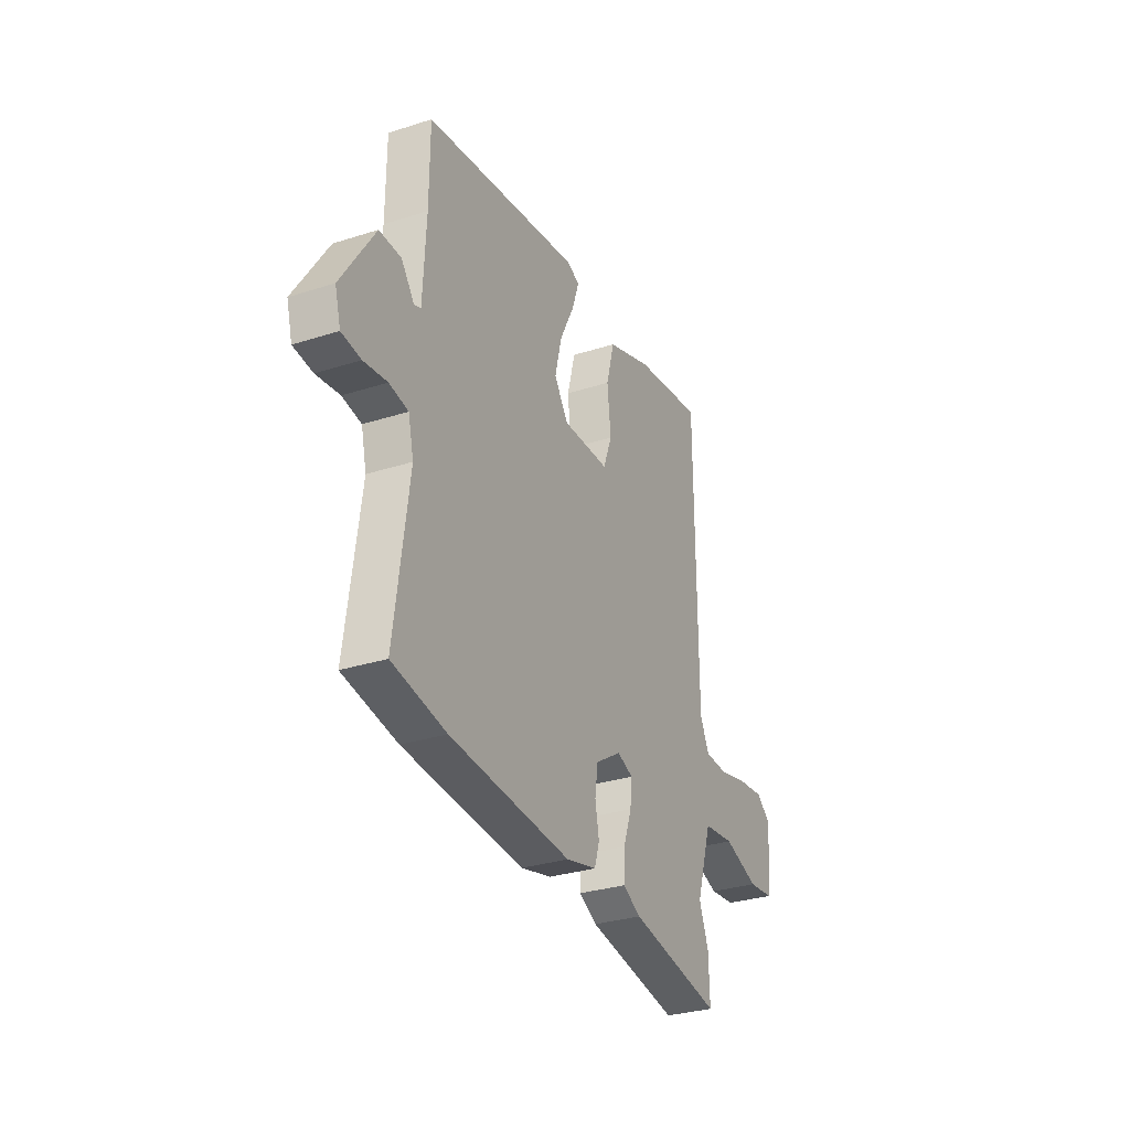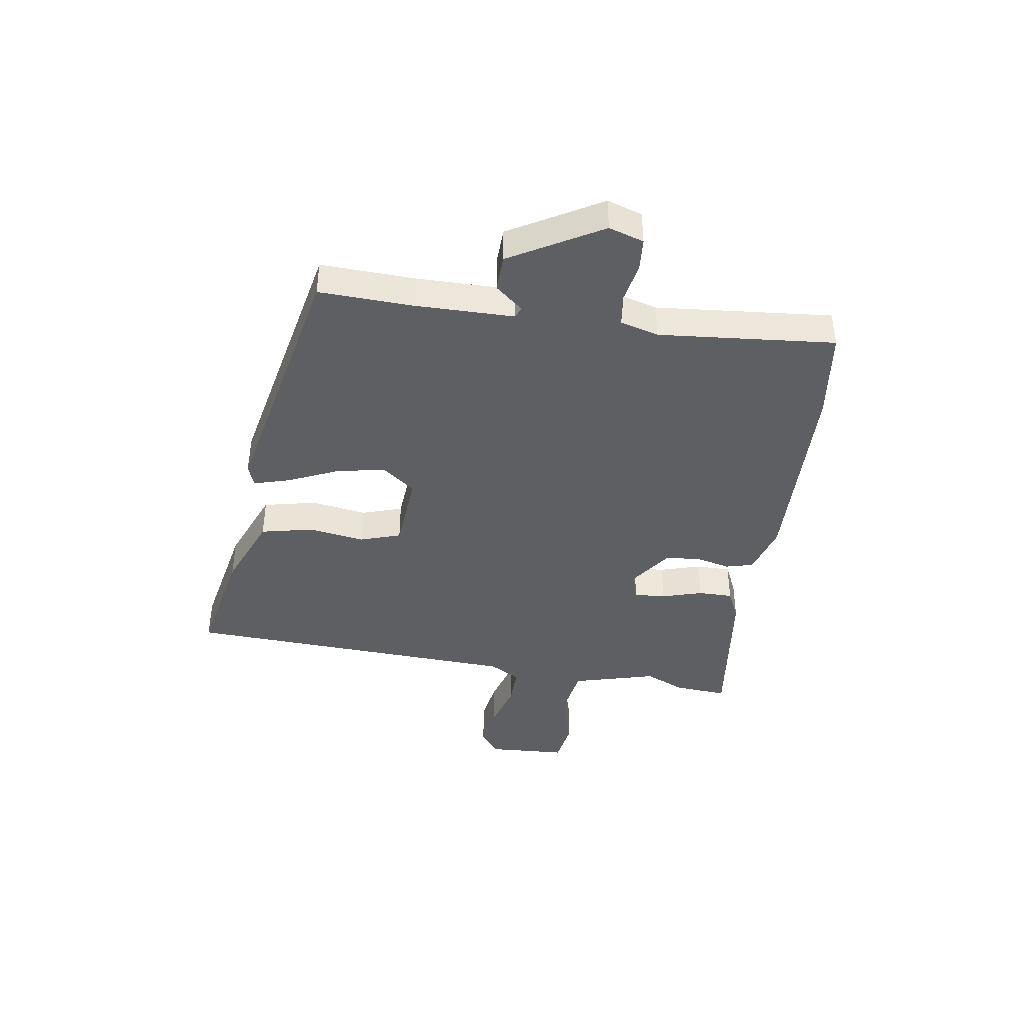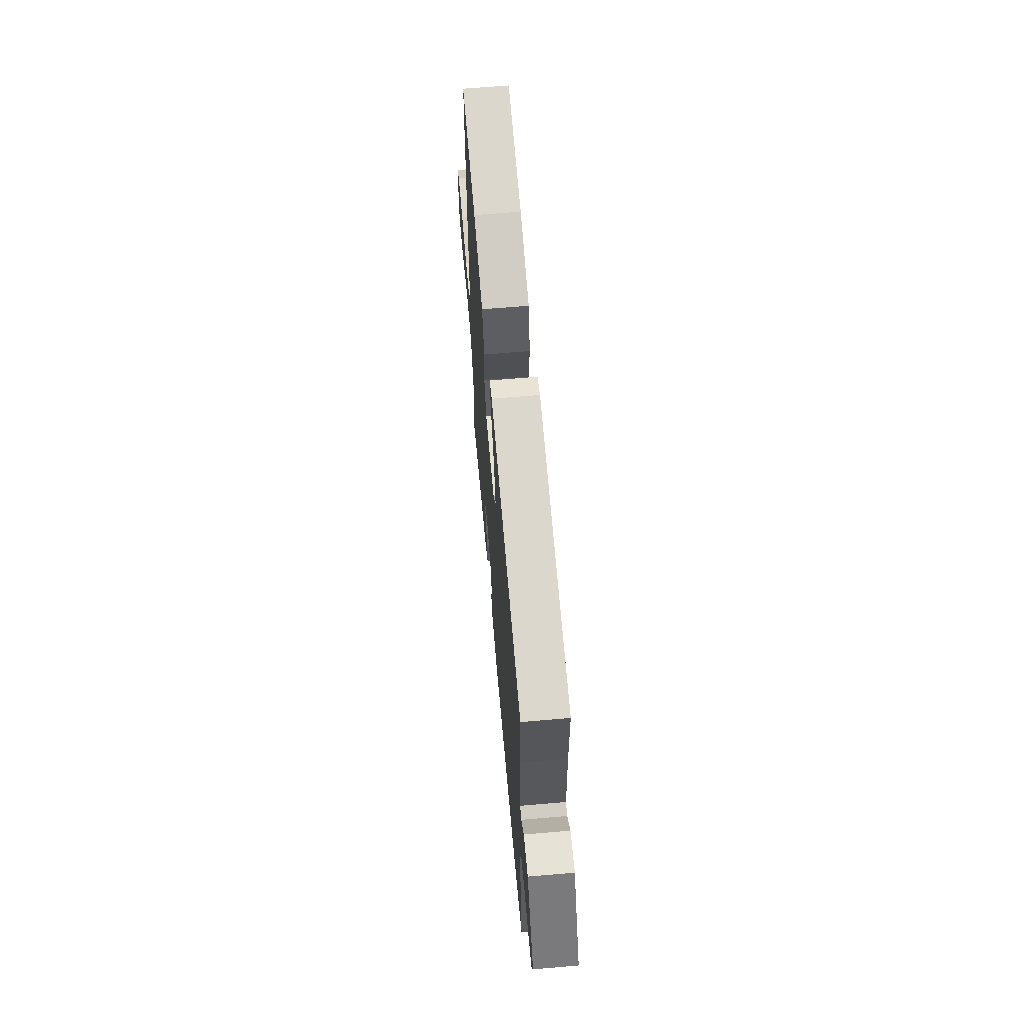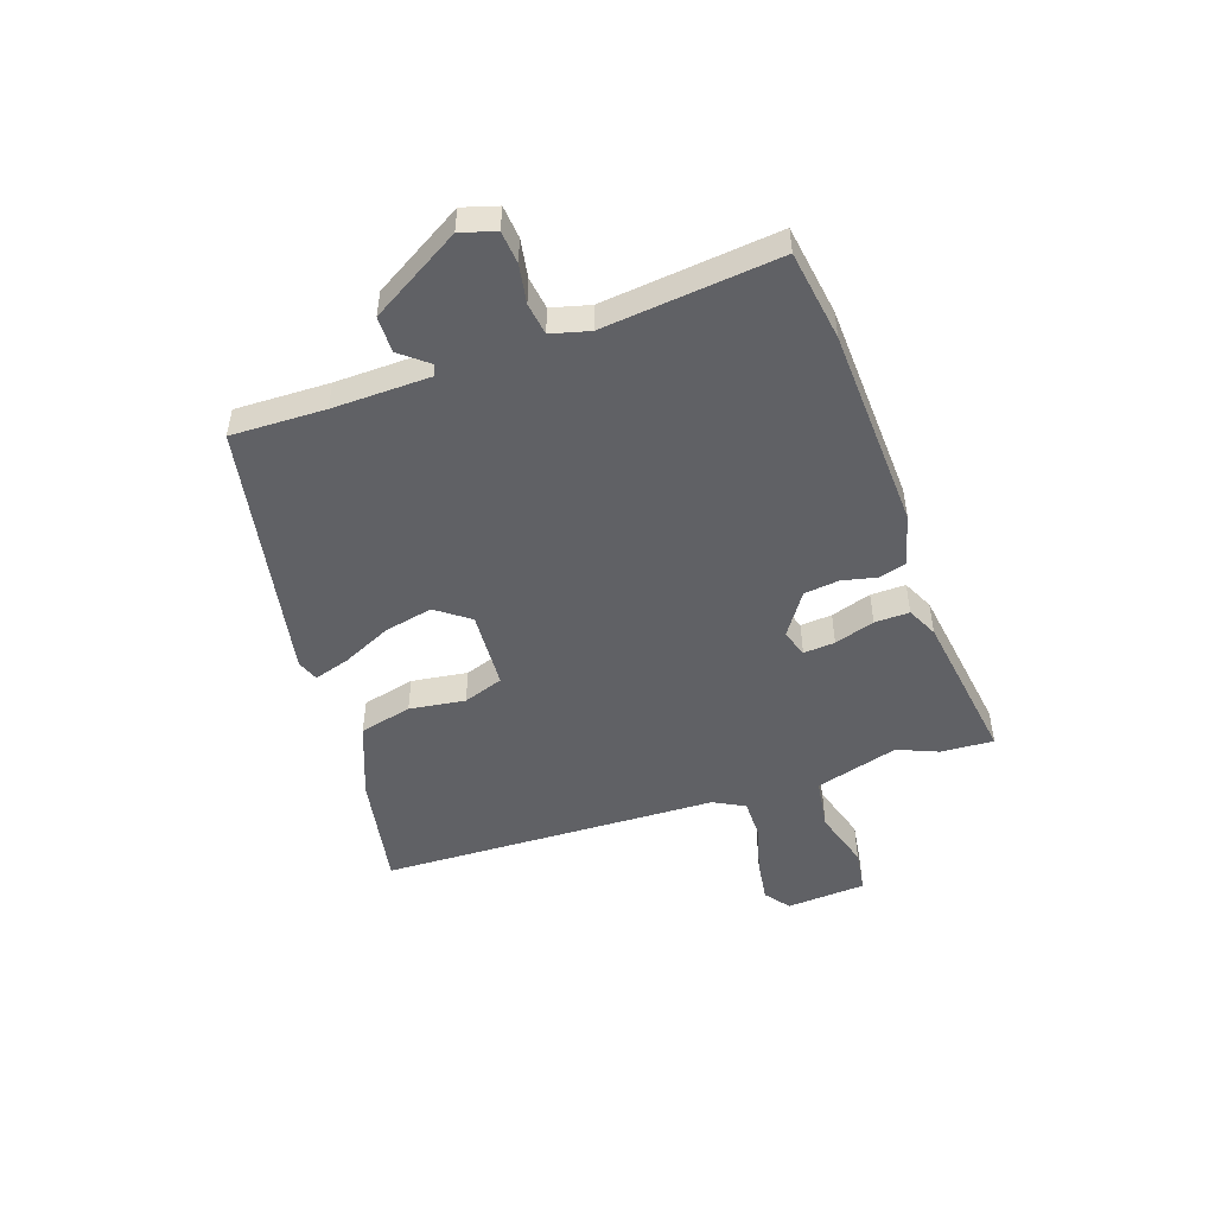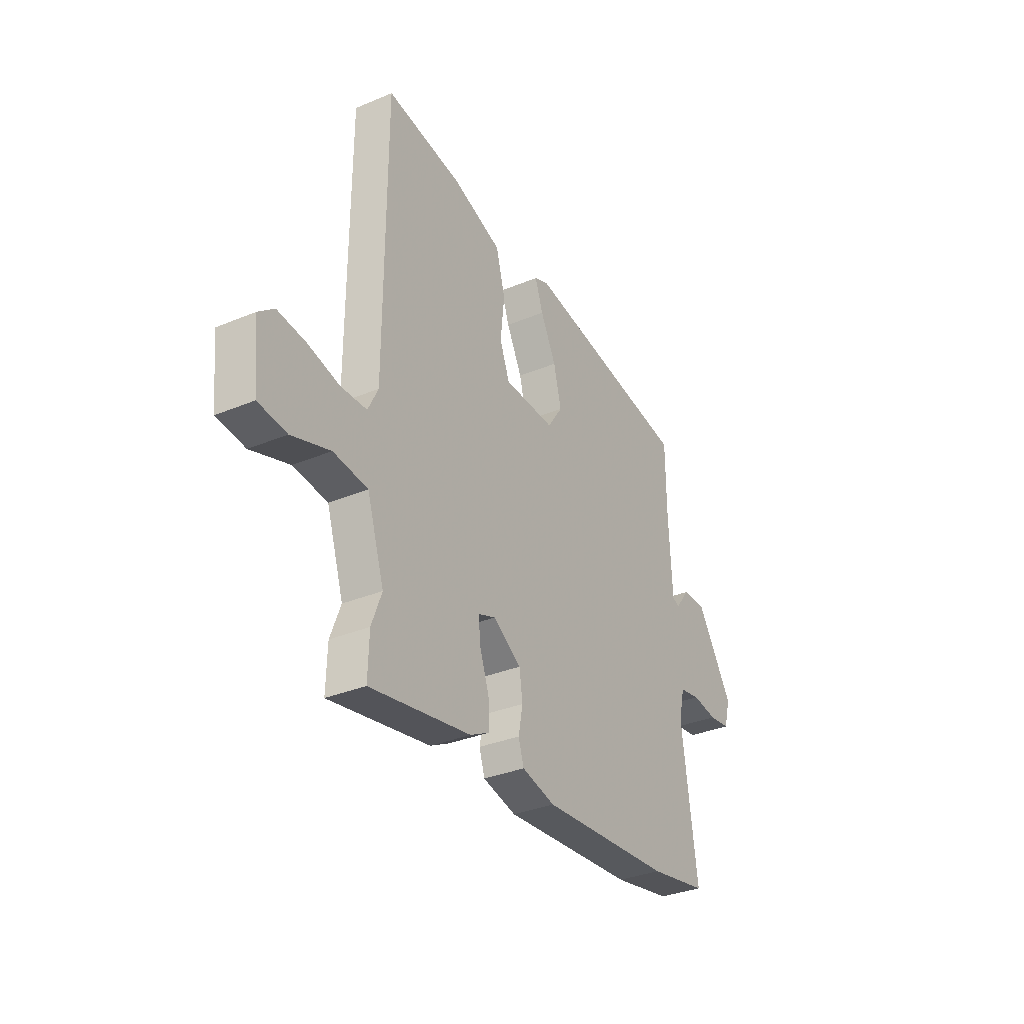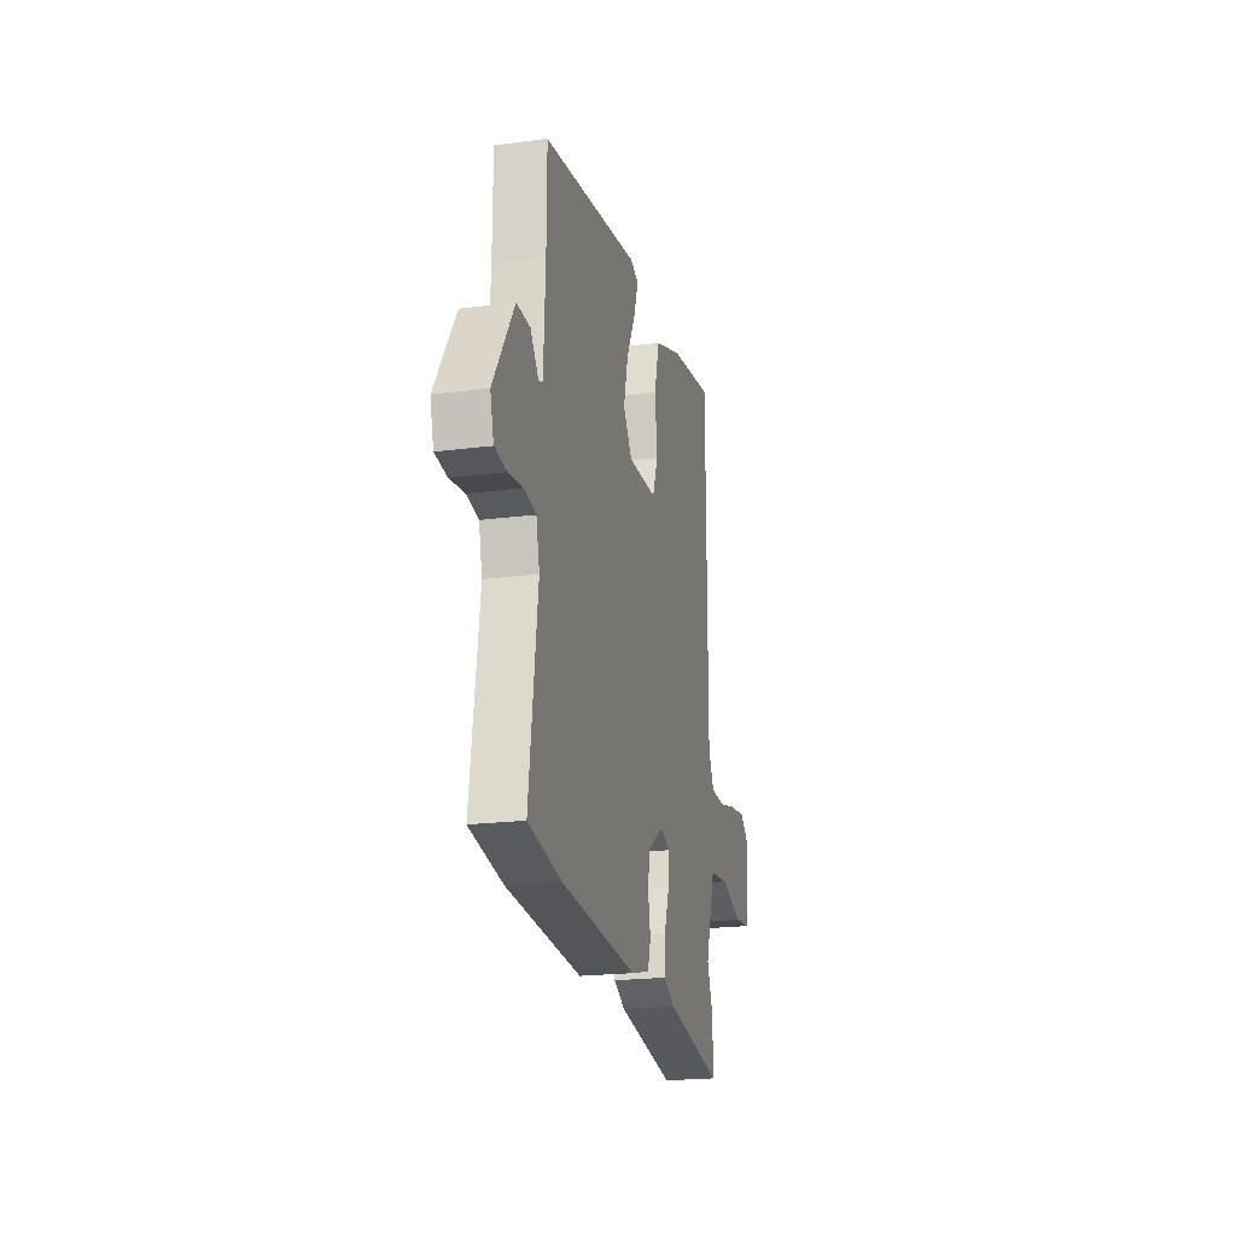
<metadata>
{"format":"obj","ext":"obj","renderer":"f3d","projection":"perspective","resolution":1024,"background":"white","views":[{"elev":-30.8,"azim":114.7,"up":"+Z"},{"elev":-41.2,"azim":78.8,"up":"+Y"},{"elev":64.5,"azim":85.0,"up":"+Z"},{"elev":-49.2,"azim":107.3,"up":"+Y"},{"elev":-33.0,"azim":-60.0,"up":"+Z"},{"elev":-20.7,"azim":103.3,"up":"+Z"}]}
</metadata>
<code>
v -0.503 0.07 -0.584
v -0.5 0.07 -0.489
v -0.472 0.07 -0.416
v -0.519 0.07 -0.269
v -0.613 0.07 -0.258
v -0.718 0.07 -0.293
v -0.796 0.07 -0.284
v -0.81 0.07 -0.142
v -0.767 0.07 -0.107
v -0.689 0.07 -0.116
v -0.602 0.07 -0.137
v -0.531 0.07 -0.135
v -0.503 0.07 -0.079
v -0.501 0.07 0.526
v -0.292 0.07 0.494
v -0.156 0.07 0.446
v -0.131 0.07 0.353
v -0.142 0.07 0.253
v -0.115 0.07 0.182
v 0.026 0.07 0.178
v 0.068 0.07 0.239
v 0.047 0.07 0.325
v 0.004 0.07 0.411
v -0.018 0.07 0.475
v 0.021 0.07 0.491
v 0.49 0.07 0.416
v 0.491 0.07 0.248
v 0.5 0.07 0.073
v 0.52 0.07 0.066
v 0.559 0.07 0.117
v 0.624 0.07 0.118
v 0.724 0.07 -0.04
v 0.707 0.07 -0.103
v 0.649 0.07 -0.11
v 0.579 0.07 -0.1
v 0.522 0.07 -0.11
v 0.506 0.07 -0.179
v 0.548 0.07 -0.491
v 0.387 0.07 -0.52
v 0.024 0.07 -0.546
v -0.068 0.07 -0.523
v -0.083 0.07 -0.475
v -0.071 0.07 -0.413
v -0.08 0.07 -0.351
v -0.158 0.07 -0.301
v -0.206 0.07 -0.319
v -0.2 0.07 -0.375
v -0.175 0.07 -0.446
v -0.172 0.07 -0.508
v -0.226 0.07 -0.536
v -0.503 0 -0.584
v -0.5 0 -0.489
v -0.472 0 -0.416
v -0.519 0 -0.269
v -0.613 0 -0.258
v -0.718 0 -0.293
v -0.796 0 -0.284
v -0.81 0 -0.142
v -0.767 0 -0.107
v -0.689 0 -0.116
v -0.602 0 -0.137
v -0.531 0 -0.135
v -0.503 0 -0.079
v -0.501 0 0.526
v -0.292 0 0.494
v -0.156 0 0.446
v -0.131 0 0.353
v -0.142 0 0.253
v -0.115 0 0.182
v 0.026 0 0.178
v 0.068 0 0.239
v 0.047 0 0.325
v 0.004 0 0.411
v -0.018 0 0.475
v 0.021 0 0.491
v 0.49 0 0.416
v 0.491 0 0.248
v 0.5 0 0.073
v 0.52 0 0.066
v 0.559 0 0.117
v 0.624 0 0.118
v 0.724 0 -0.04
v 0.707 0 -0.103
v 0.649 0 -0.11
v 0.579 0 -0.1
v 0.522 0 -0.11
v 0.506 0 -0.179
v 0.548 0 -0.491
v 0.387 0 -0.52
v 0.024 0 -0.546
v -0.068 0 -0.523
v -0.083 0 -0.475
v -0.071 0 -0.413
v -0.08 0 -0.351
v -0.158 0 -0.301
v -0.206 0 -0.319
v -0.2 0 -0.375
v -0.175 0 -0.446
v -0.172 0 -0.508
v -0.226 0 -0.536
f 47 48 49 50
f 46 47 50 1
f 40 41 42 43
f 40 43 44
f 37 38 39 40
f 36 37 40 44
f 32 33 34 35
f 32 35 36
f 29 30 31 32
f 28 29 32 36
f 24 25 26 27
f 22 23 24 27
f 21 22 27 28
f 20 21 28 36
f 15 16 17 18
f 13 14 15 18
f 12 13 18 19
f 8 9 10 11
f 6 7 8 11
f 5 6 11 12
f 4 5 12 19
f 46 1 2 3
f 45 46 3 4
f 36 44 45
f 20 36 45
f 4 19 20 45
f 100 99 98 97
f 51 100 97 96
f 93 92 91 90
f 94 93 90
f 90 89 88 87
f 94 90 87 86
f 85 84 83 82
f 86 85 82
f 82 81 80 79
f 86 82 79 78
f 77 76 75 74
f 77 74 73 72
f 78 77 72 71
f 86 78 71 70
f 68 67 66 65
f 68 65 64 63
f 69 68 63 62
f 61 60 59 58
f 61 58 57 56
f 62 61 56 55
f 69 62 55 54
f 53 52 51 96
f 54 53 96 95
f 95 94 86
f 95 86 70
f 95 70 69 54
f 1 51 52 2
f 2 52 53 3
f 3 53 54 4
f 4 54 55 5
f 5 55 56 6
f 6 56 57 7
f 7 57 58 8
f 8 58 59 9
f 9 59 60 10
f 10 60 61 11
f 11 61 62 12
f 12 62 63 13
f 13 63 64 14
f 14 64 65 15
f 15 65 66 16
f 16 66 67 17
f 17 67 68 18
f 18 68 69 19
f 19 69 70 20
f 20 70 71 21
f 21 71 72 22
f 22 72 73 23
f 23 73 74 24
f 24 74 75 25
f 25 75 76 26
f 26 76 77 27
f 27 77 78 28
f 28 78 79 29
f 29 79 80 30
f 30 80 81 31
f 31 81 82 32
f 32 82 83 33
f 33 83 84 34
f 34 84 85 35
f 35 85 86 36
f 36 86 87 37
f 37 87 88 38
f 38 88 89 39
f 39 89 90 40
f 40 90 91 41
f 41 91 92 42
f 42 92 93 43
f 43 93 94 44
f 44 94 95 45
f 45 95 96 46
f 46 96 97 47
f 47 97 98 48
f 48 98 99 49
f 49 99 100 50
f 50 100 51 1

</code>
